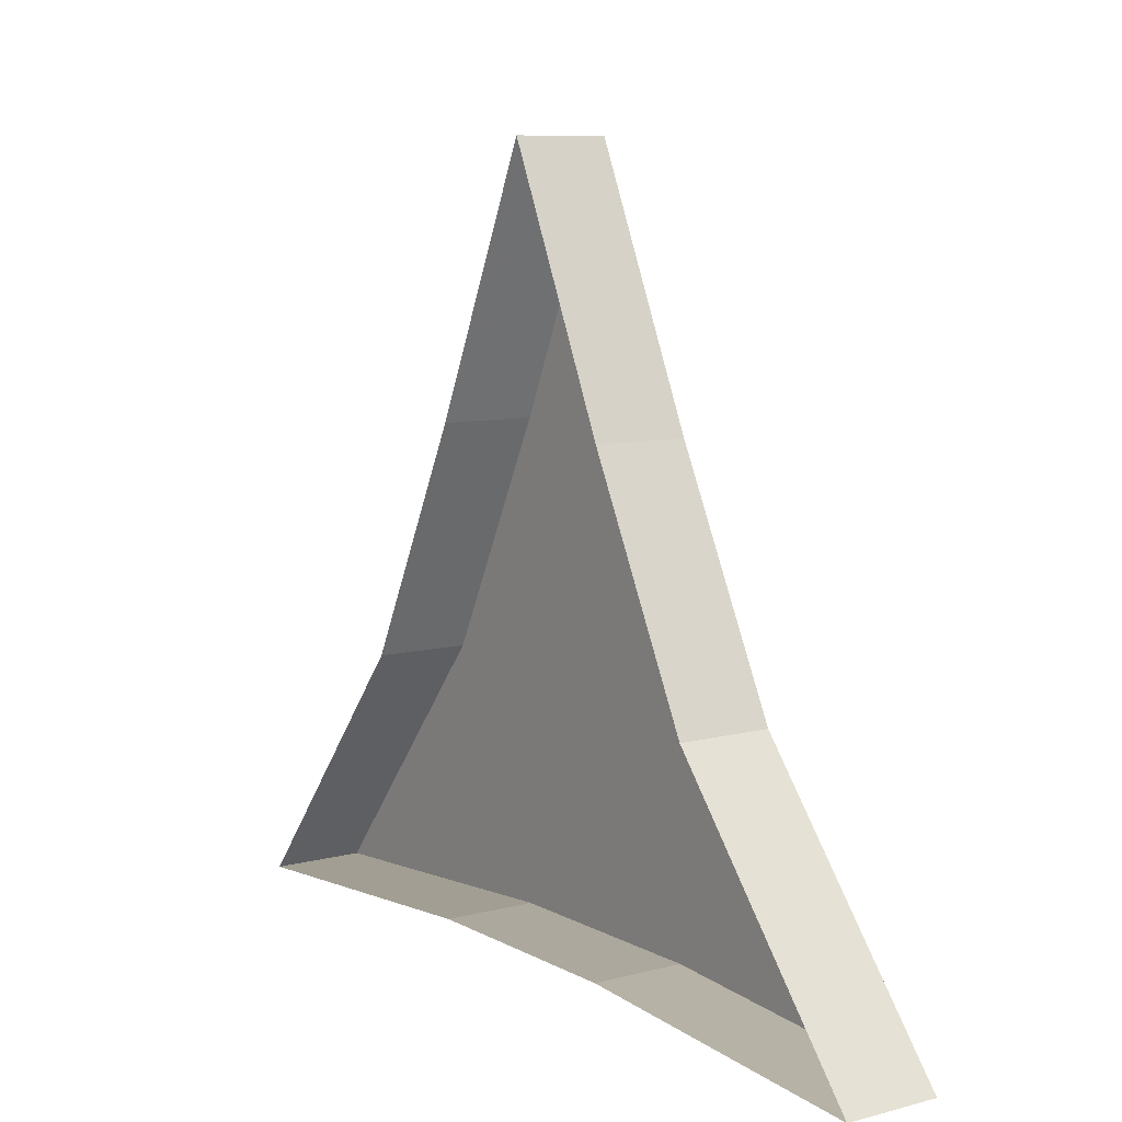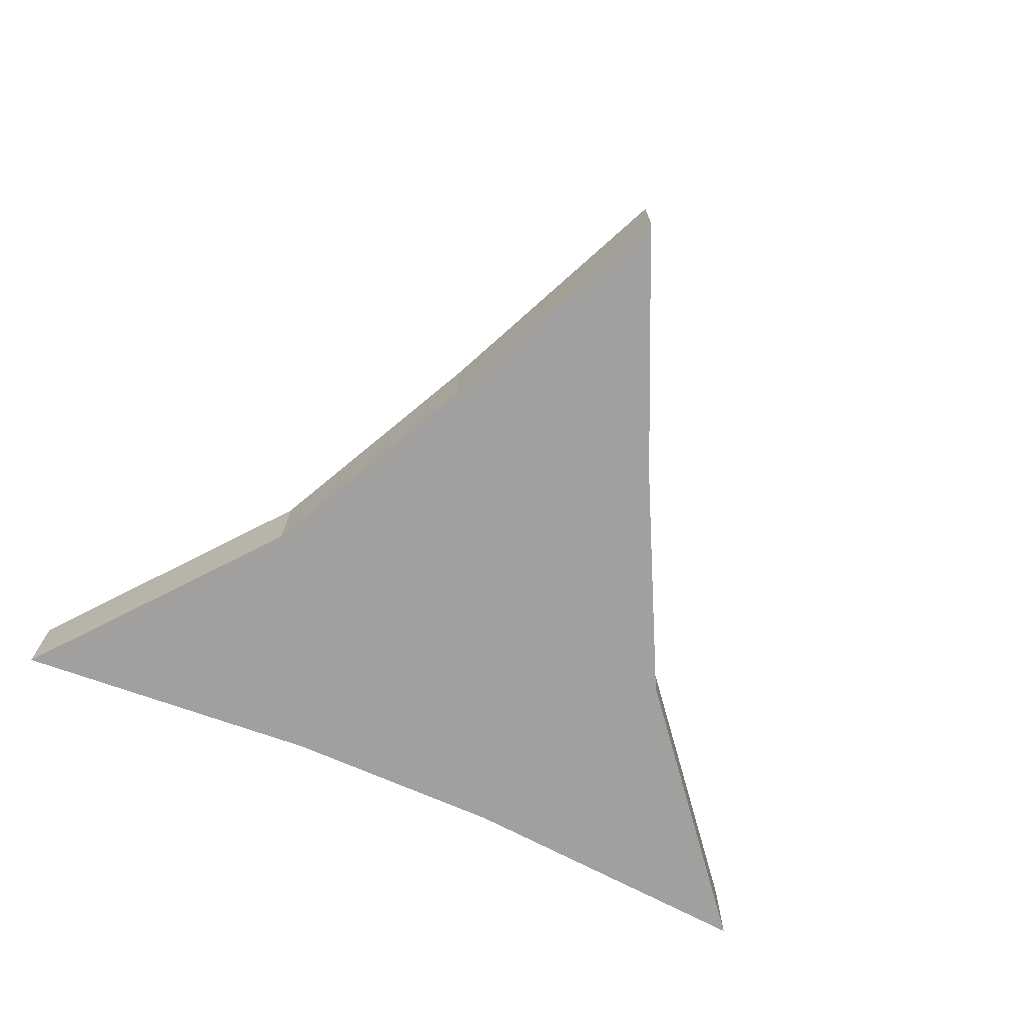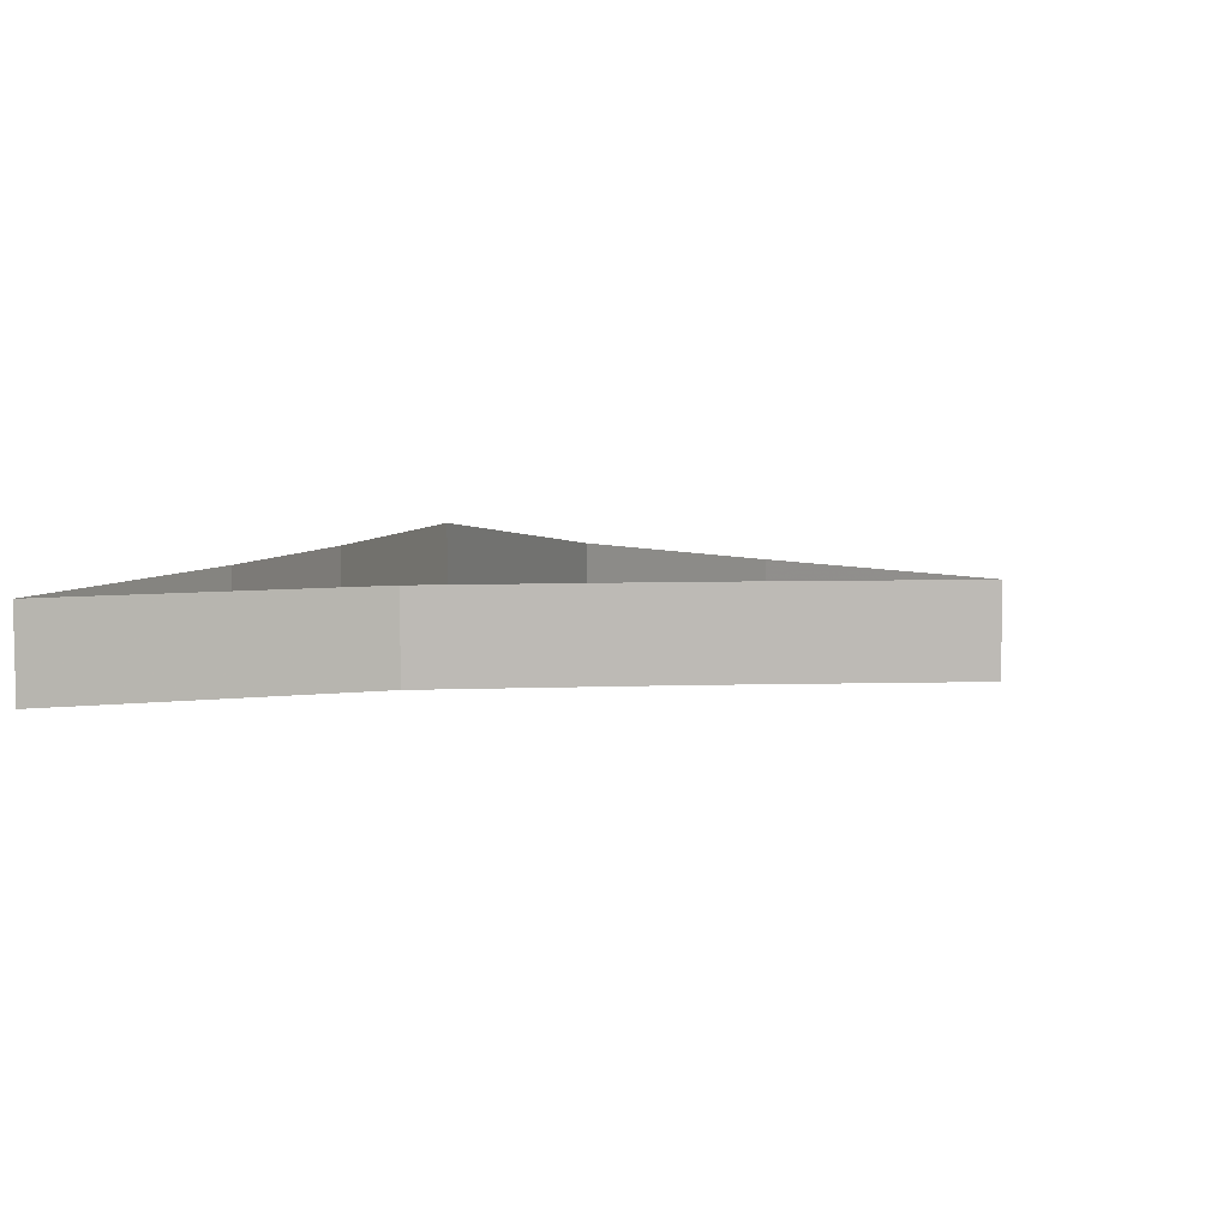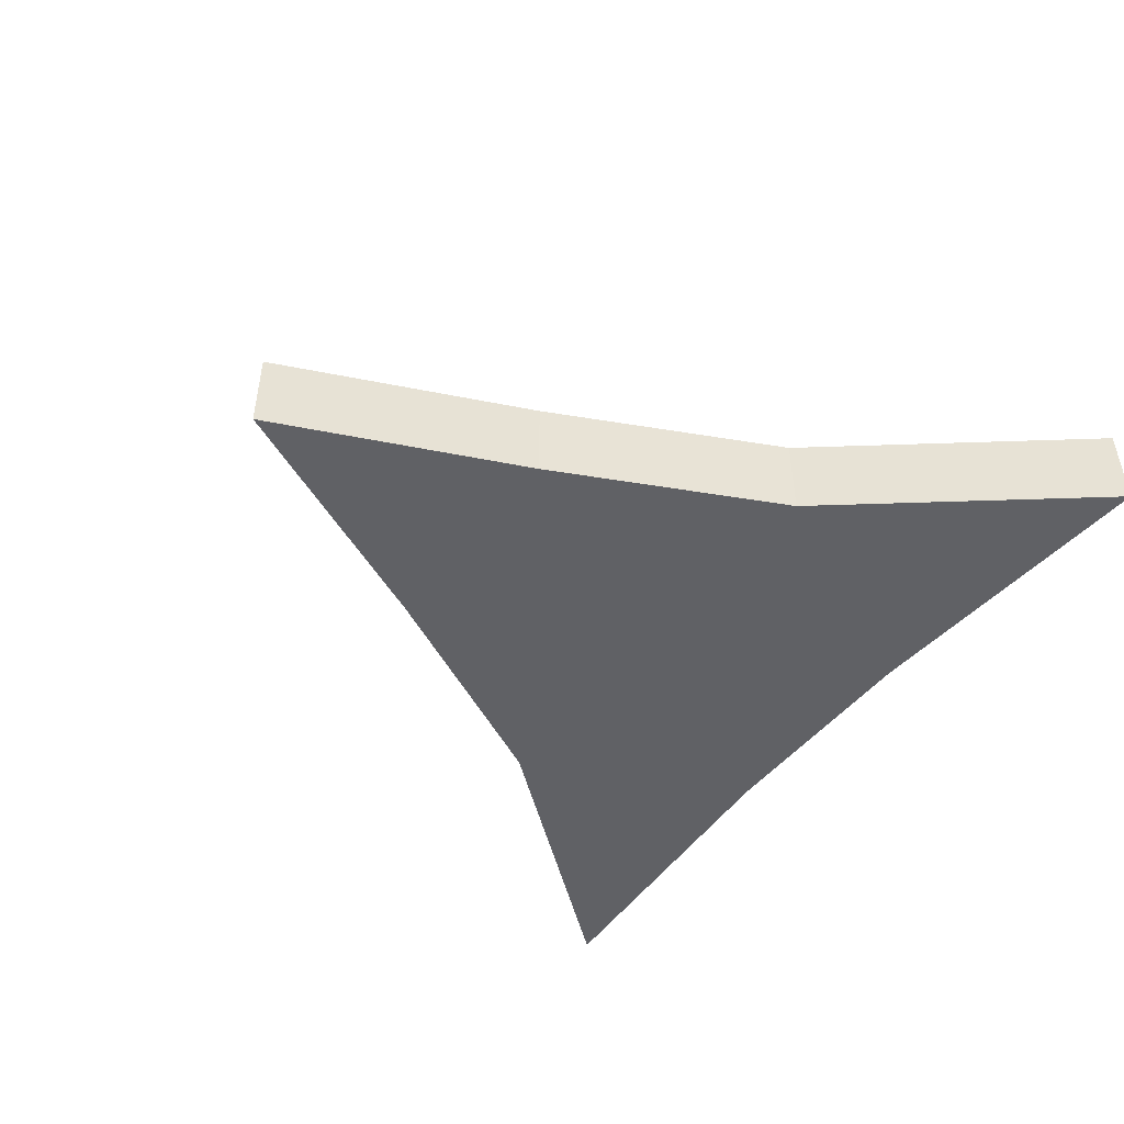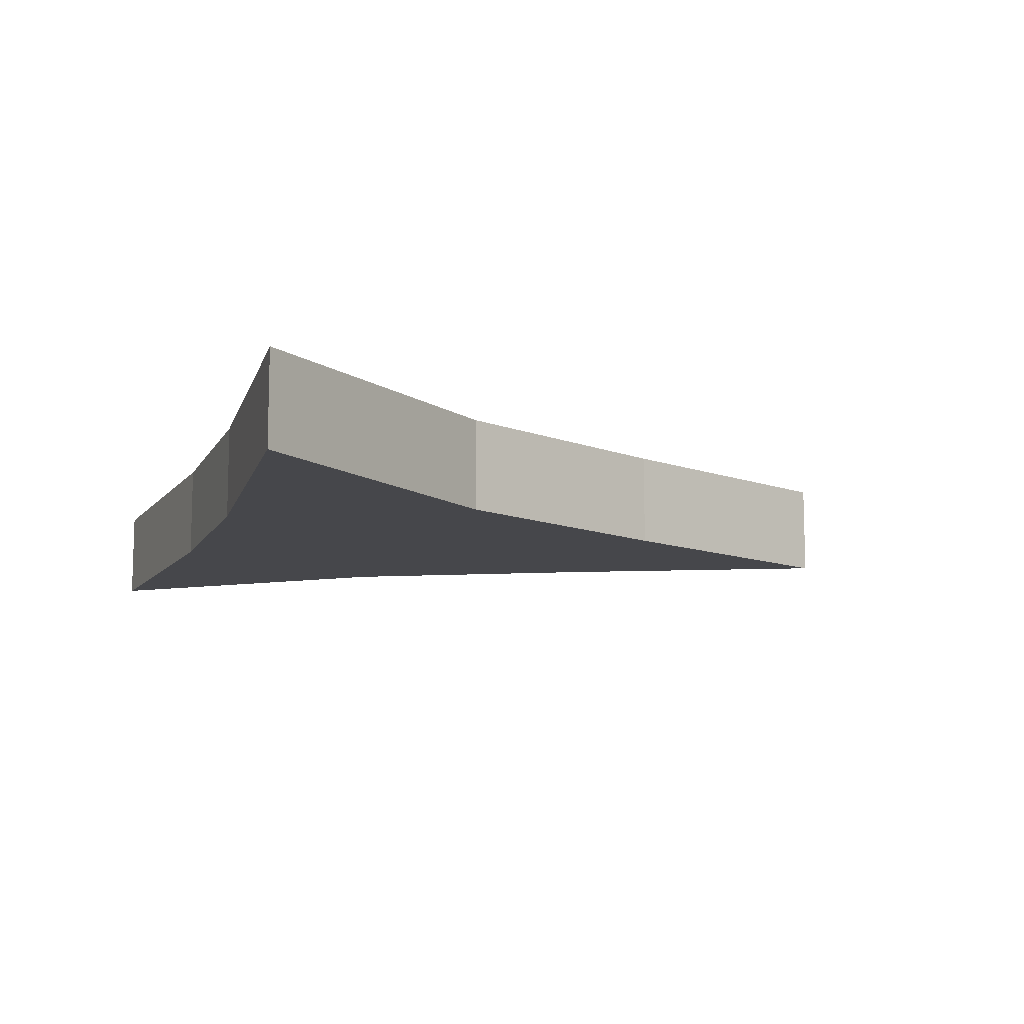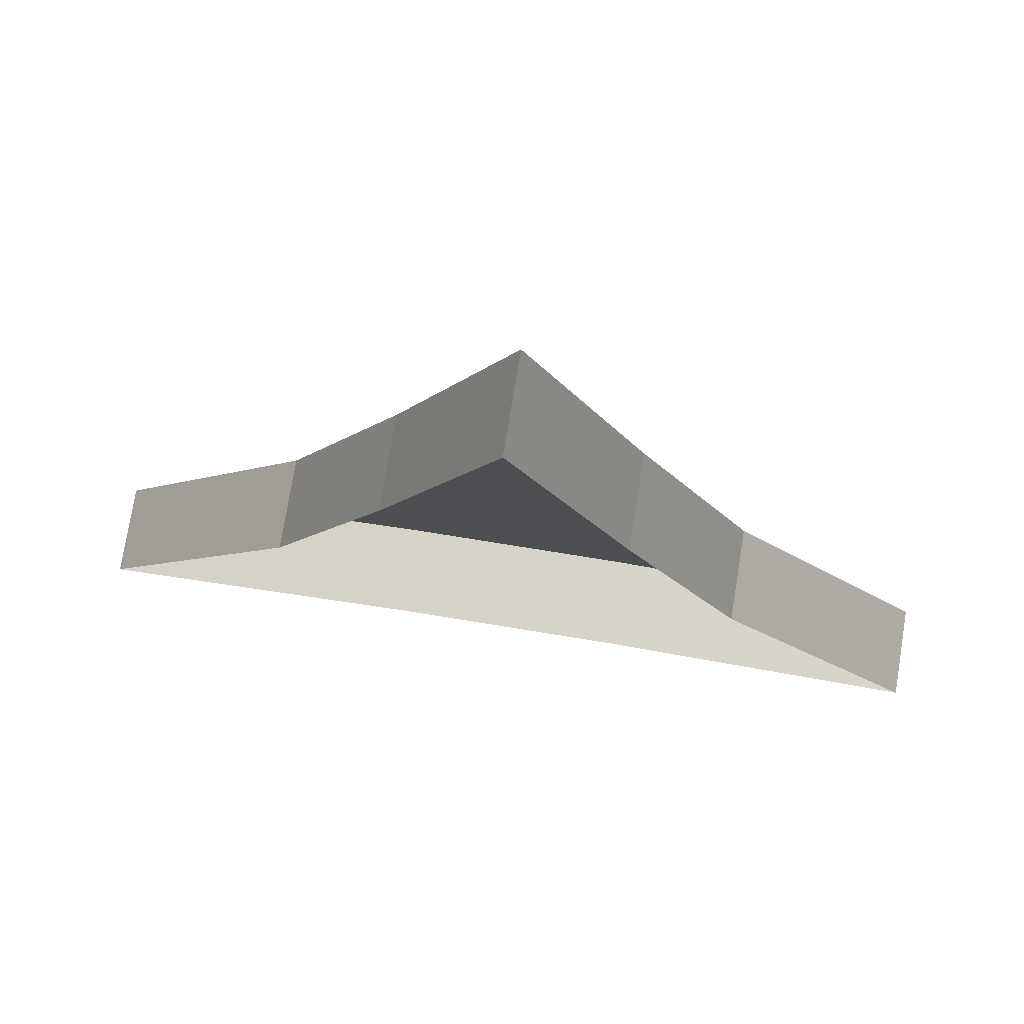
<metadata>
{"format":"obj","ext":"obj","renderer":"f3d","projection":"perspective","resolution":1024,"background":"white","views":[{"elev":8.6,"azim":-125.2,"up":"+Z"},{"elev":-71.8,"azim":-23.6,"up":"+Y"},{"elev":6.6,"azim":-70.0,"up":"+Y"},{"elev":-48.5,"azim":52.9,"up":"+Y"},{"elev":-10.8,"azim":-108.4,"up":"+Y"},{"elev":76.2,"azim":-170.8,"up":"+Z"}]}
</metadata>
<code>
o item/marble_amulet
v 0 -8 0
v -5 -8 10
v -10 -8 0
v -5 -8 -10
v 5 -8 -10
v 10 -8 0
v 5 -8 10
v 0 -8 21
v 0 -4 21
v -5 -4 10
v -10 -4 0
v -19 -8 -11
v -19 -4 -11
v -5 -4 -10
v 5 -4 -10
v 19 -8 -11
v 19 -4 -11
v 10 -4 0
v 5 -4 10
v 24 -8 -16
v 24 -8 32
v -24 -8 -16
v 0 -8 0
f 1 2 3
f 1 3 4
f 1 4 5
f 1 5 6
f 1 6 7
f 1 7 8
f 1 8 2
f 2 8 9
f 2 9 10
f 2 10 3
f 3 10 11
f 3 11 12
f 3 12 4
f 4 12 13
f 4 13 14
f 4 14 5
f 5 14 15
f 5 15 16
f 5 16 6
f 6 16 17
f 6 17 18
f 6 18 7
f 7 18 19
f 7 19 8
f 8 19 9
f 11 13 12
f 15 17 16

</code>
